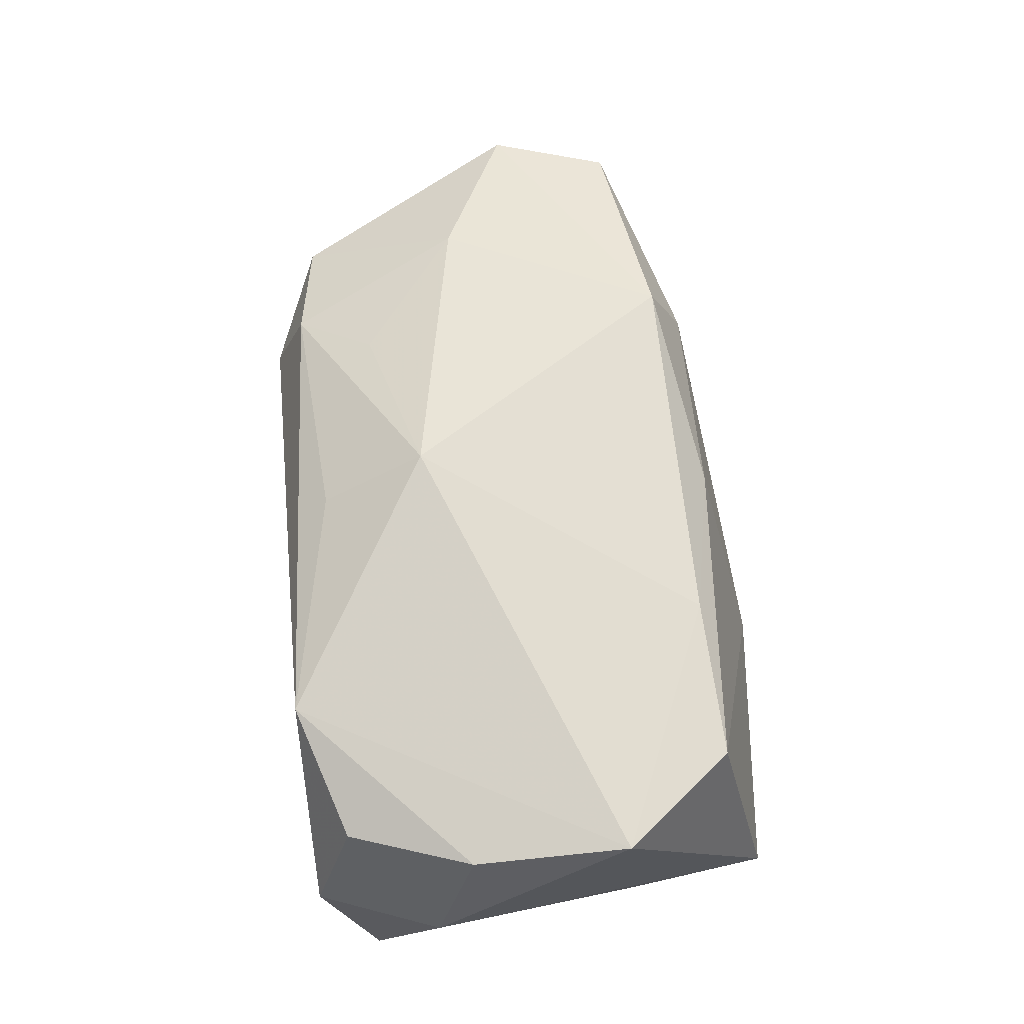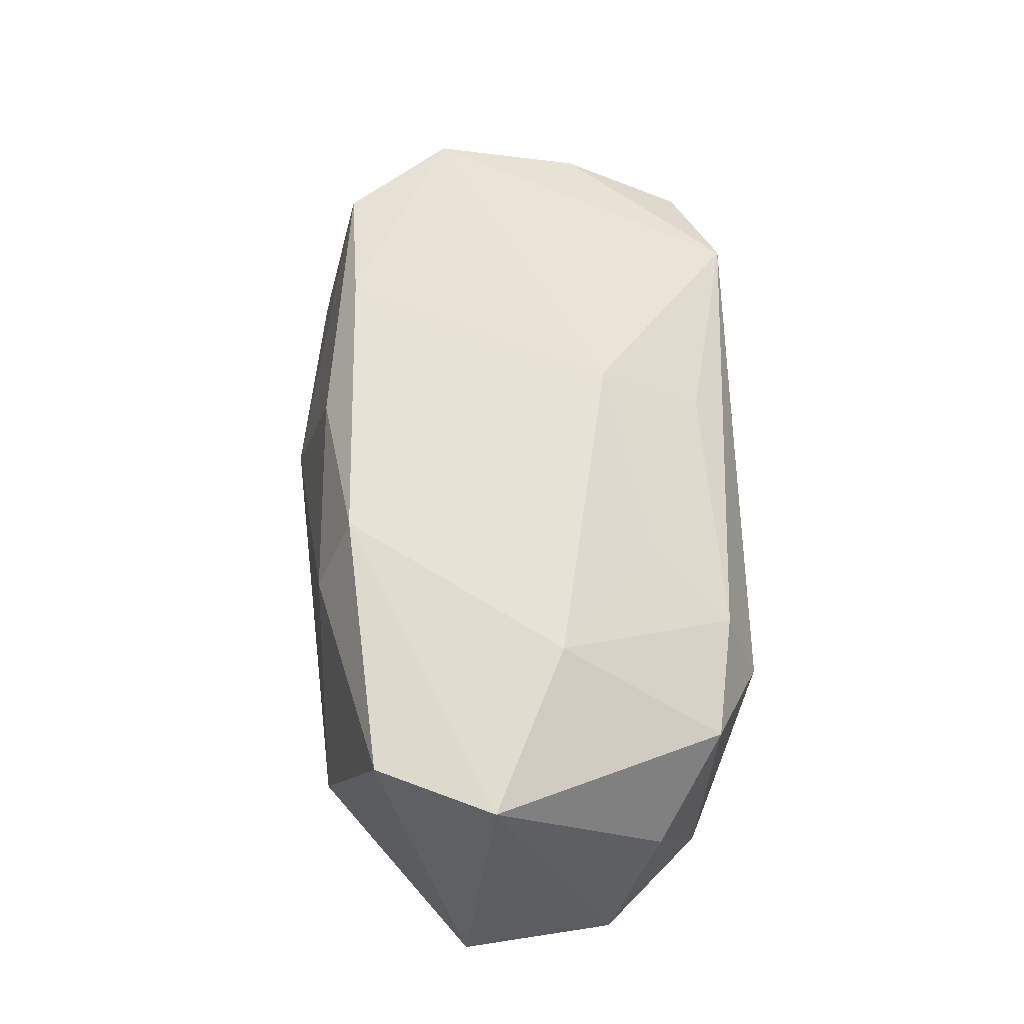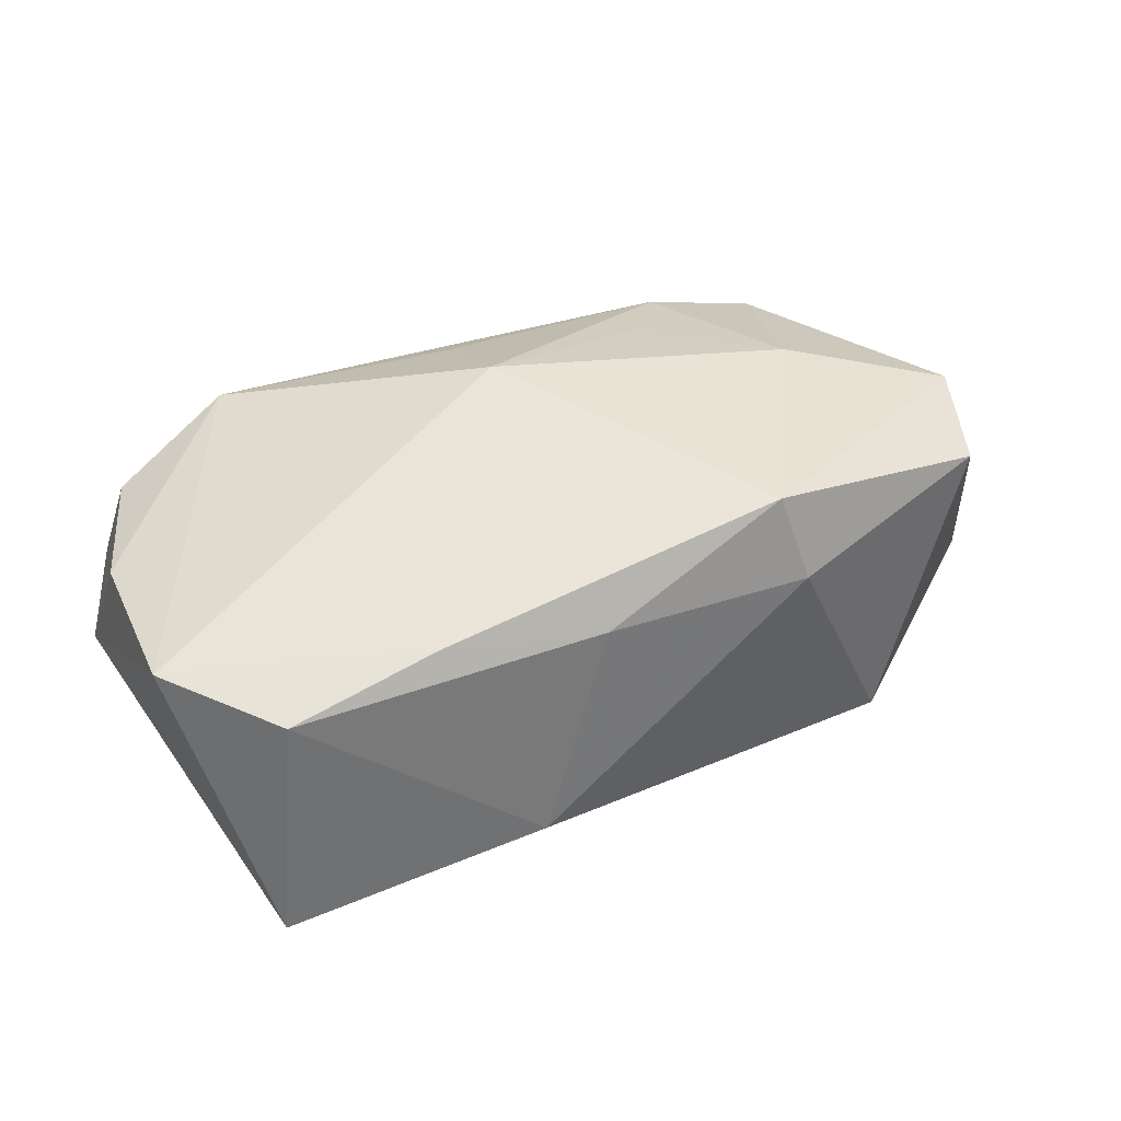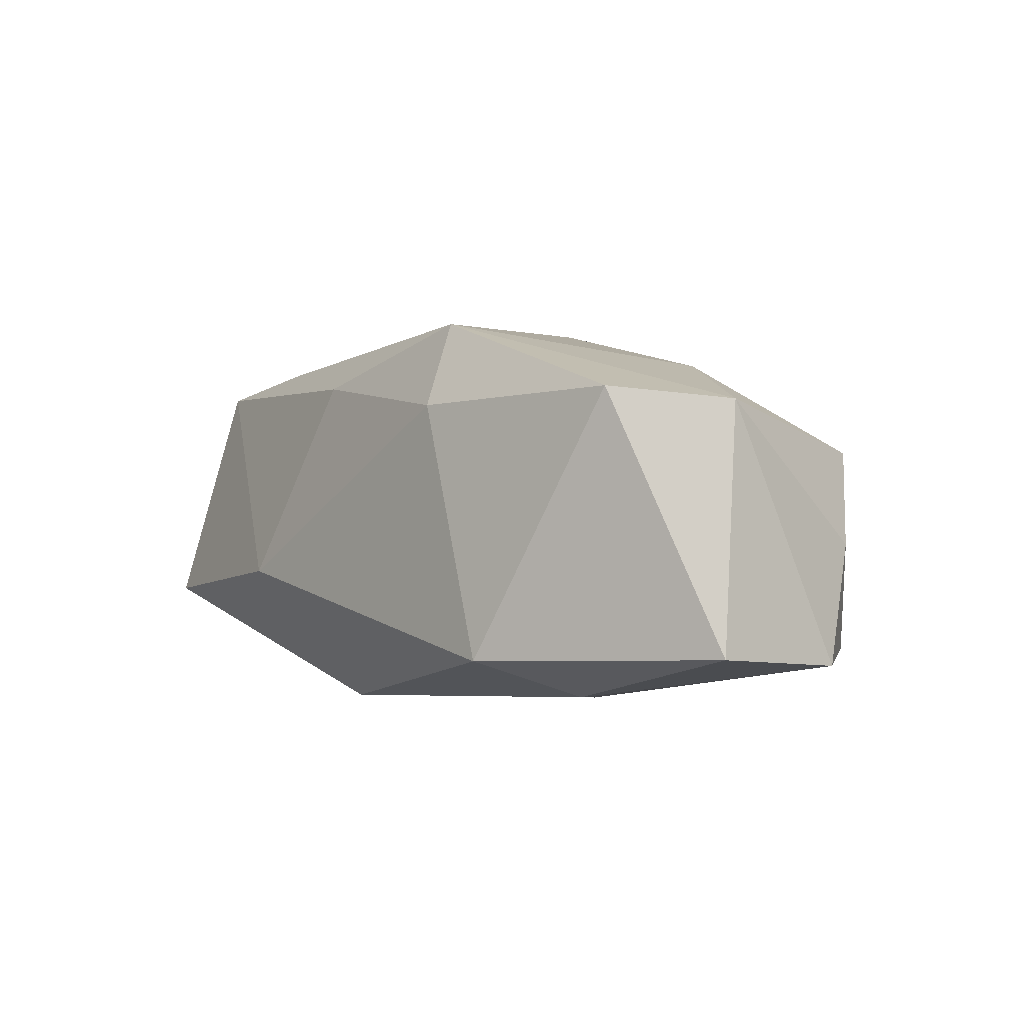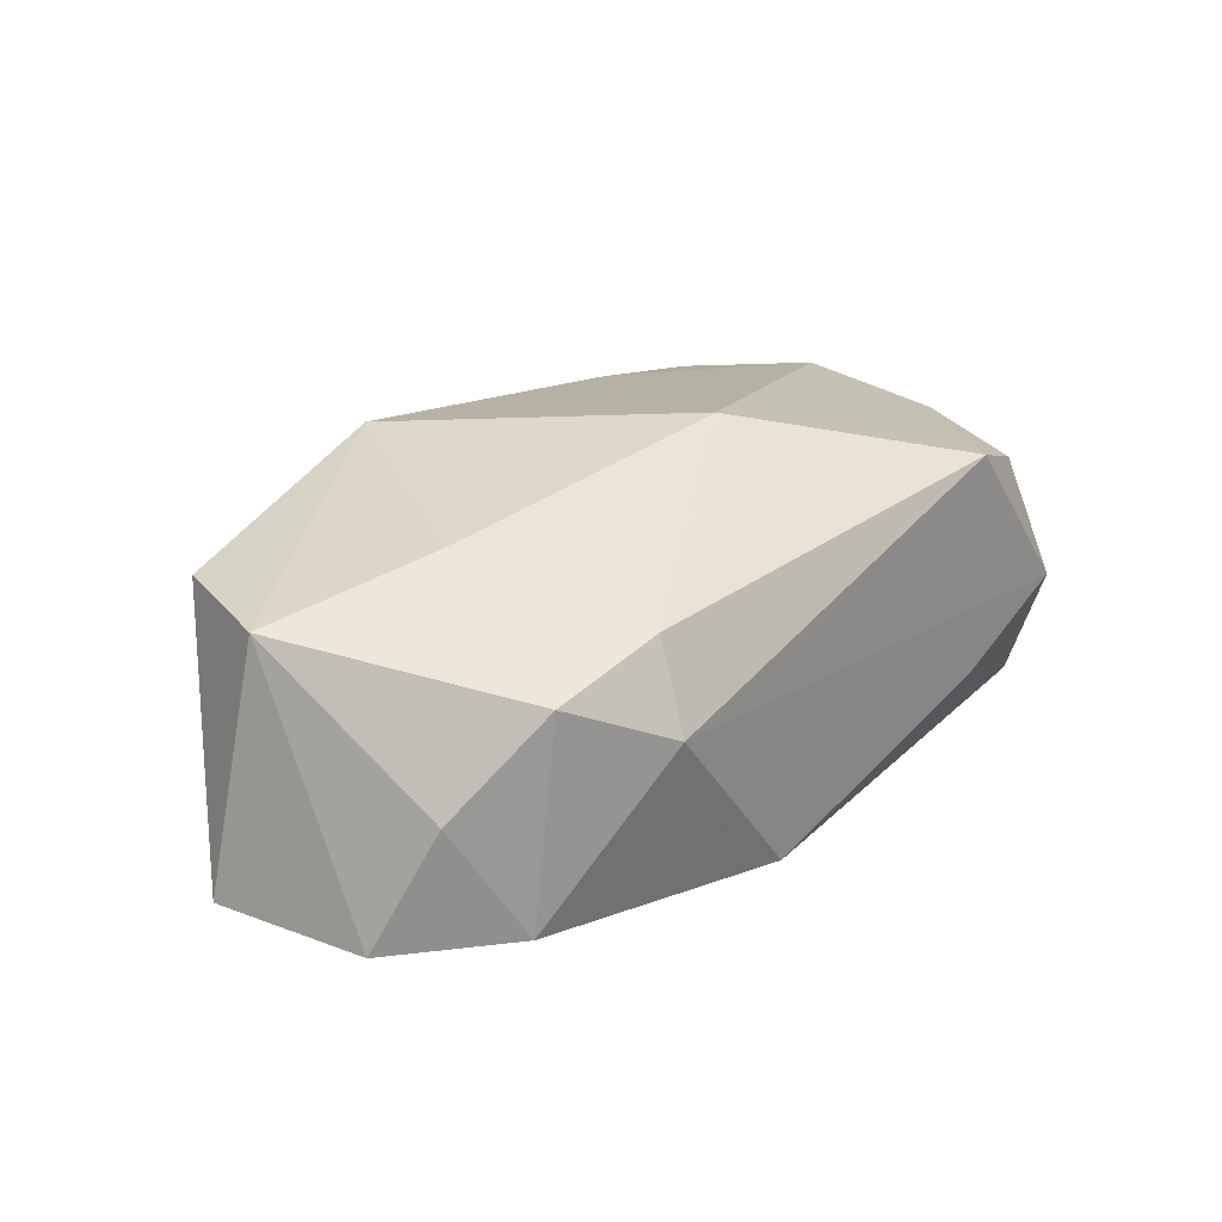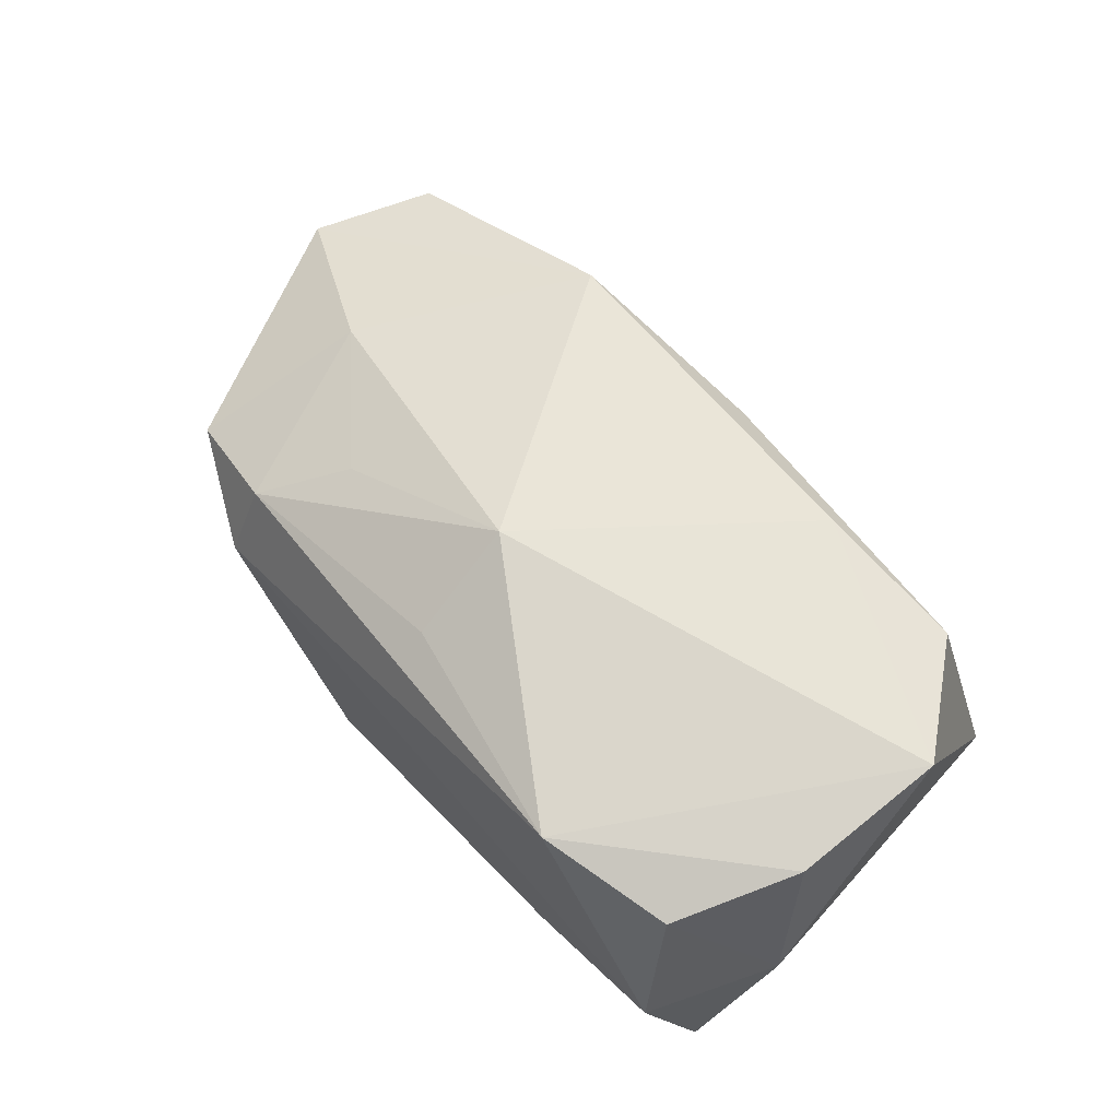
<metadata>
{"format":"obj","ext":"obj","renderer":"f3d","projection":"perspective","resolution":1024,"background":"white","views":[{"elev":63.4,"azim":-96.5,"up":"+Z"},{"elev":53.5,"azim":87.8,"up":"+Z"},{"elev":49.5,"azim":-26.6,"up":"+Z"},{"elev":-0.5,"azim":57.2,"up":"+Z"},{"elev":20.4,"azim":127.4,"up":"+Z"},{"elev":60.8,"azim":-130.8,"up":"+Z"}]}
</metadata>
<code>
v -0.03394 -0.02071 -0.007254
v 0.04043 0.006656 -0.01243
v 0.01483 -0.01595 0.01777
v 0.01511 0.01148 0.01355
v 0.02634 0.002653 0.014
v -0.01652 -0.01585 0.0151
v 0.01617 -0.01922 0.01026
v 0.03719 0.01122 -0.002101
v 0.02793 -0.01074 -0.01521
v 0.01435 0.007941 -0.01621
v -0.03262 0.01749 0.009679
v 0.01002 0.003362 -0.01722
v -0.03516 -0.008723 -0.007983
v 0.03604 -0.01403 0.011
v -0.007018 0.002872 -0.01707
v -0.0006875 0.00772 0.01914
v 0.03206 0.01529 -0.01175
v 0.007707 0.02056 -0.0134
v -0.03914 0.01032 0.0002368
v 0.02502 -0.01986 -0.01195
v -0.03653 0.01635 -0.01206
v -0.03764 -0.006753 0.01357
v -0.0346 0.02105 -0.001203
v 0.04022 -0.003754 0.01006
v -0.02121 0.02084 -0.006768
v -0.02995 -0.01634 0.01329
v 0.02092 0.01817 0.00931
v -0.0022 0.0133 -0.01639
v -0.002704 -0.0187 0.01283
v 0.02035 0.01543 -0.01397
v 0.02178 0.02105 0.001791
v -0.03695 0.006786 0.01156
v -0.02157 0.02105 0.01309
v 0.04261 -0.006764 -0.01133
v -0.001314 0.01687 0.01346
v 0.01136 0.01496 -0.01586
v -0.01059 -0.02293 -0.004922
v -0.005207 -0.01432 -0.01722
v 0.031 0.01661 0.00624
f 33 31 23
f 6 3 16
f 26 1 37
f 31 33 27
f 11 33 23
f 32 33 11
f 23 19 11
f 11 19 32
f 15 12 38
f 1 19 13
f 22 19 1
f 22 1 26
f 32 19 22
f 22 6 16
f 26 6 22
f 16 33 22
f 22 33 32
f 16 3 5
f 3 24 5
f 26 37 29
f 29 6 26
f 3 6 29
f 20 37 1
f 20 1 38
f 35 33 16
f 16 27 35
f 35 27 33
f 31 27 39
f 39 17 31
f 39 5 24
f 27 5 39
f 2 36 17
f 2 24 34
f 4 27 16
f 16 5 4
f 4 5 27
f 3 29 7
f 7 29 37
f 37 20 7
f 14 20 34
f 34 24 14
f 14 7 20
f 14 24 3
f 3 7 14
f 9 20 38
f 34 20 9
f 38 12 9
f 9 2 34
f 12 2 9
f 12 15 28
f 28 36 12
f 36 28 18
f 31 17 18
f 17 39 8
f 8 2 17
f 8 39 24
f 24 2 8
f 12 36 10
f 10 2 12
f 36 2 10
f 21 18 28
f 21 19 23
f 21 28 15
f 21 13 19
f 1 13 21
f 21 15 38
f 38 1 21
f 17 36 30
f 30 18 17
f 36 18 30
f 25 21 23
f 18 21 25
f 23 31 25
f 31 18 25

</code>
